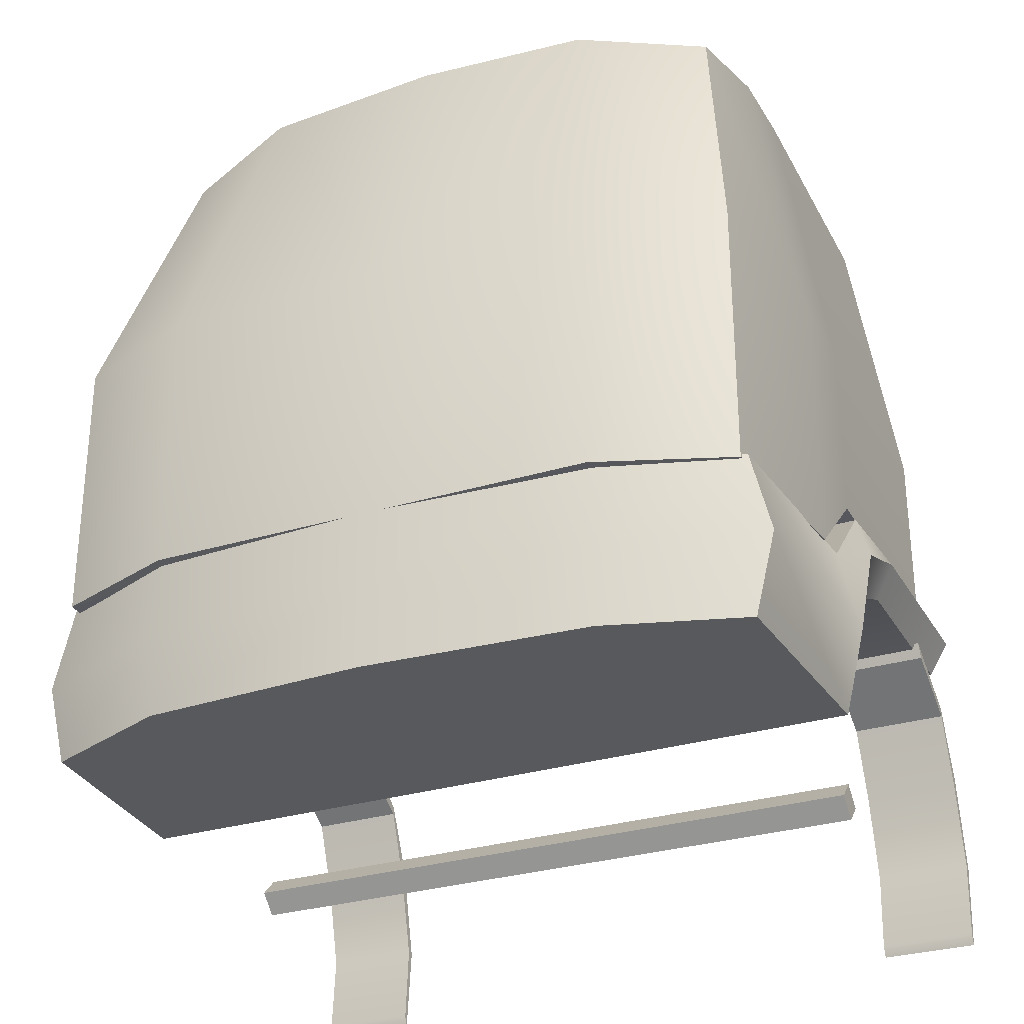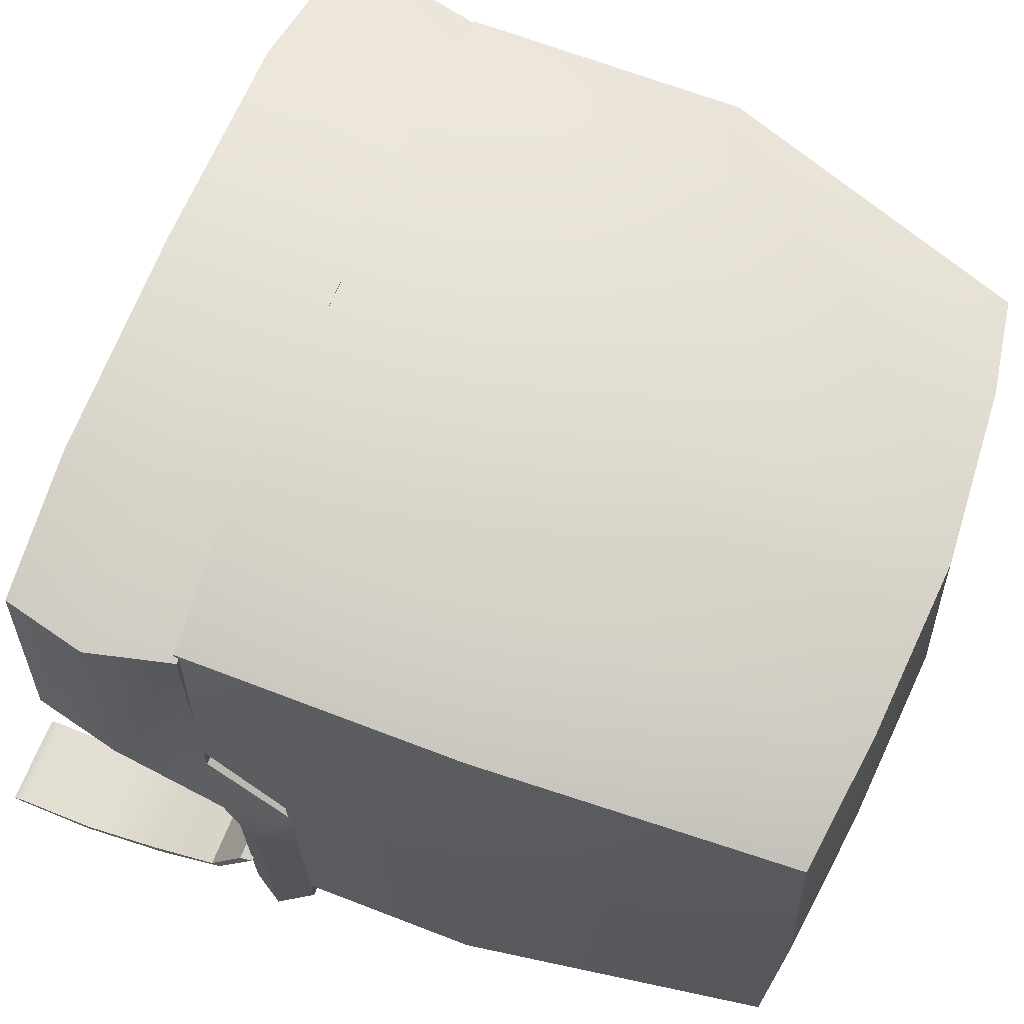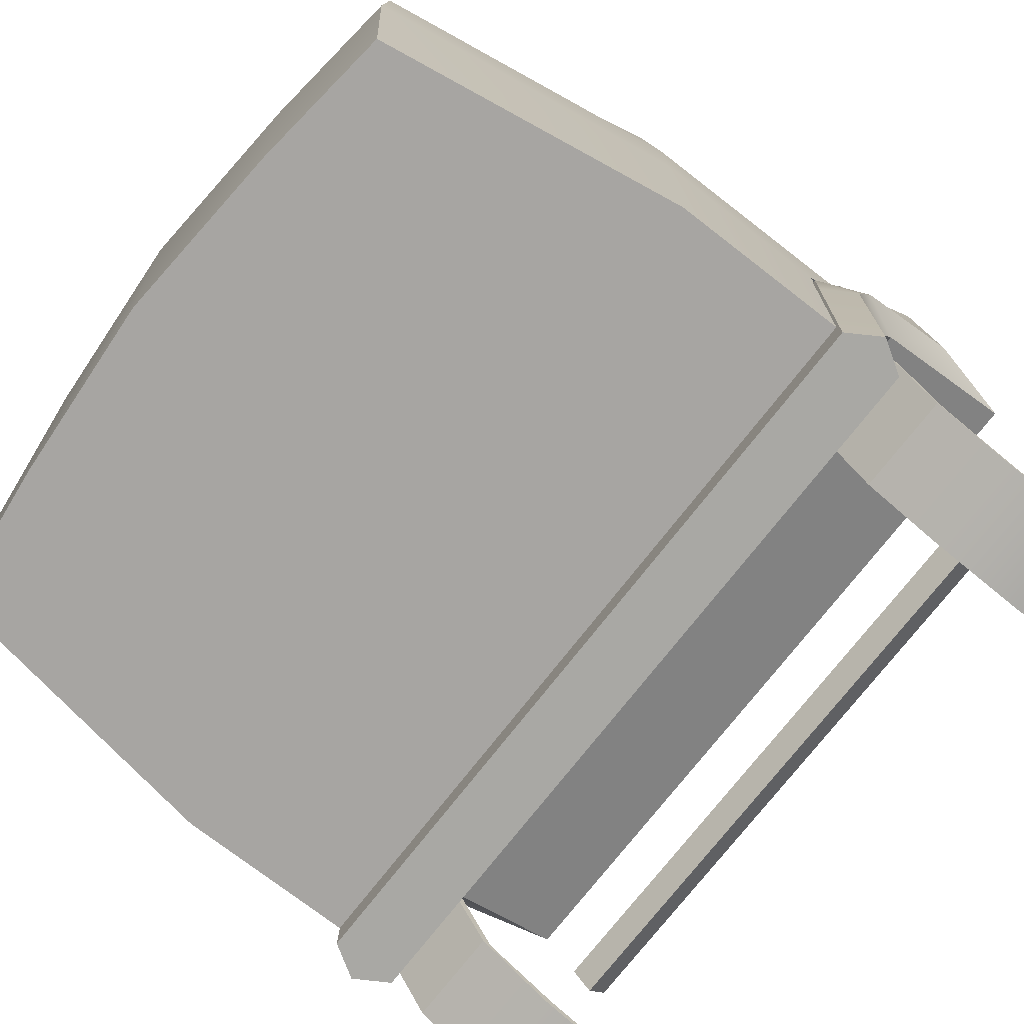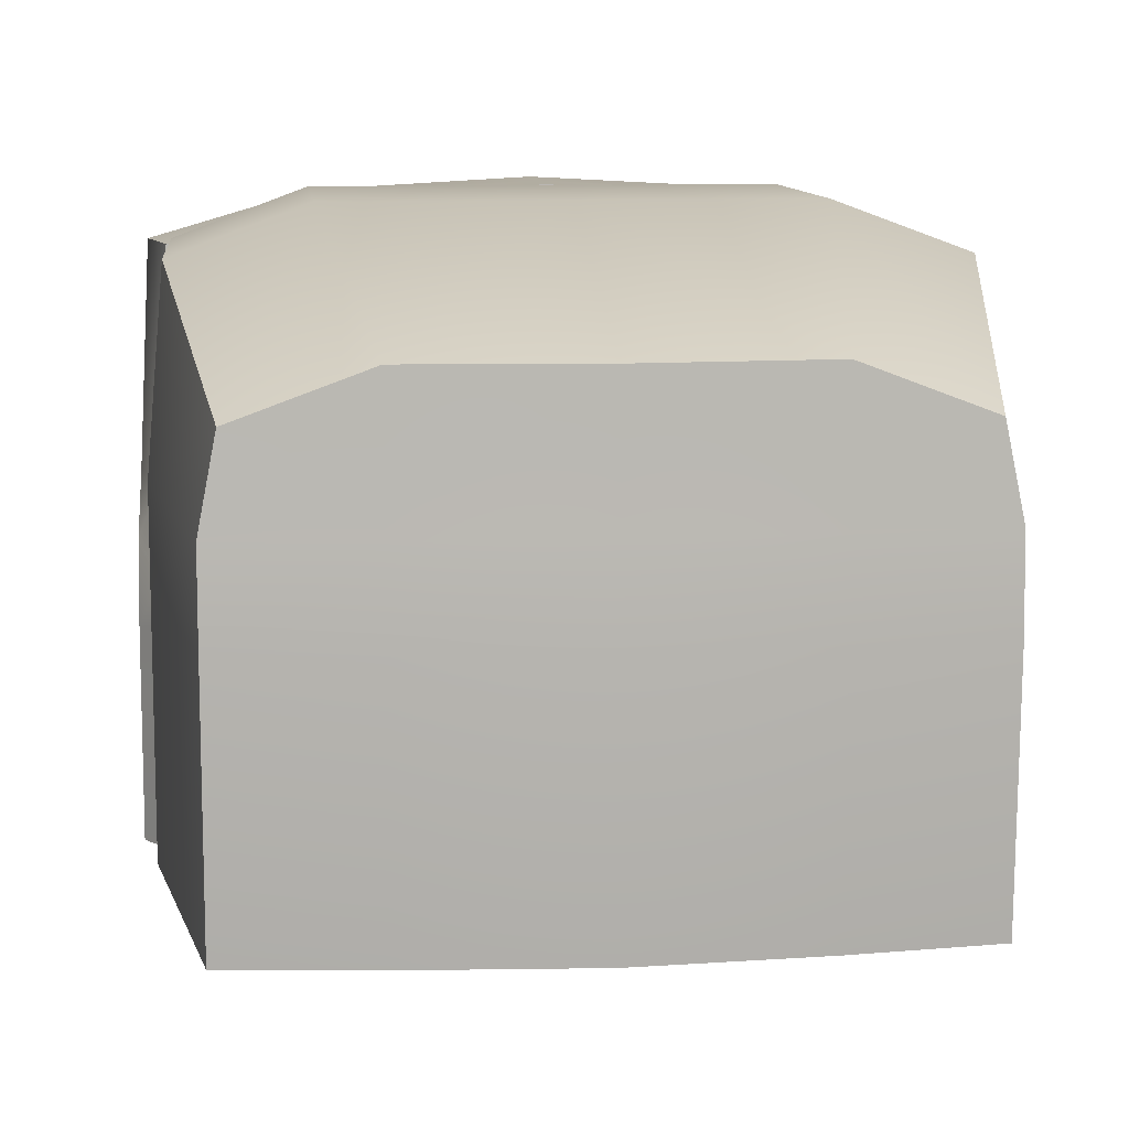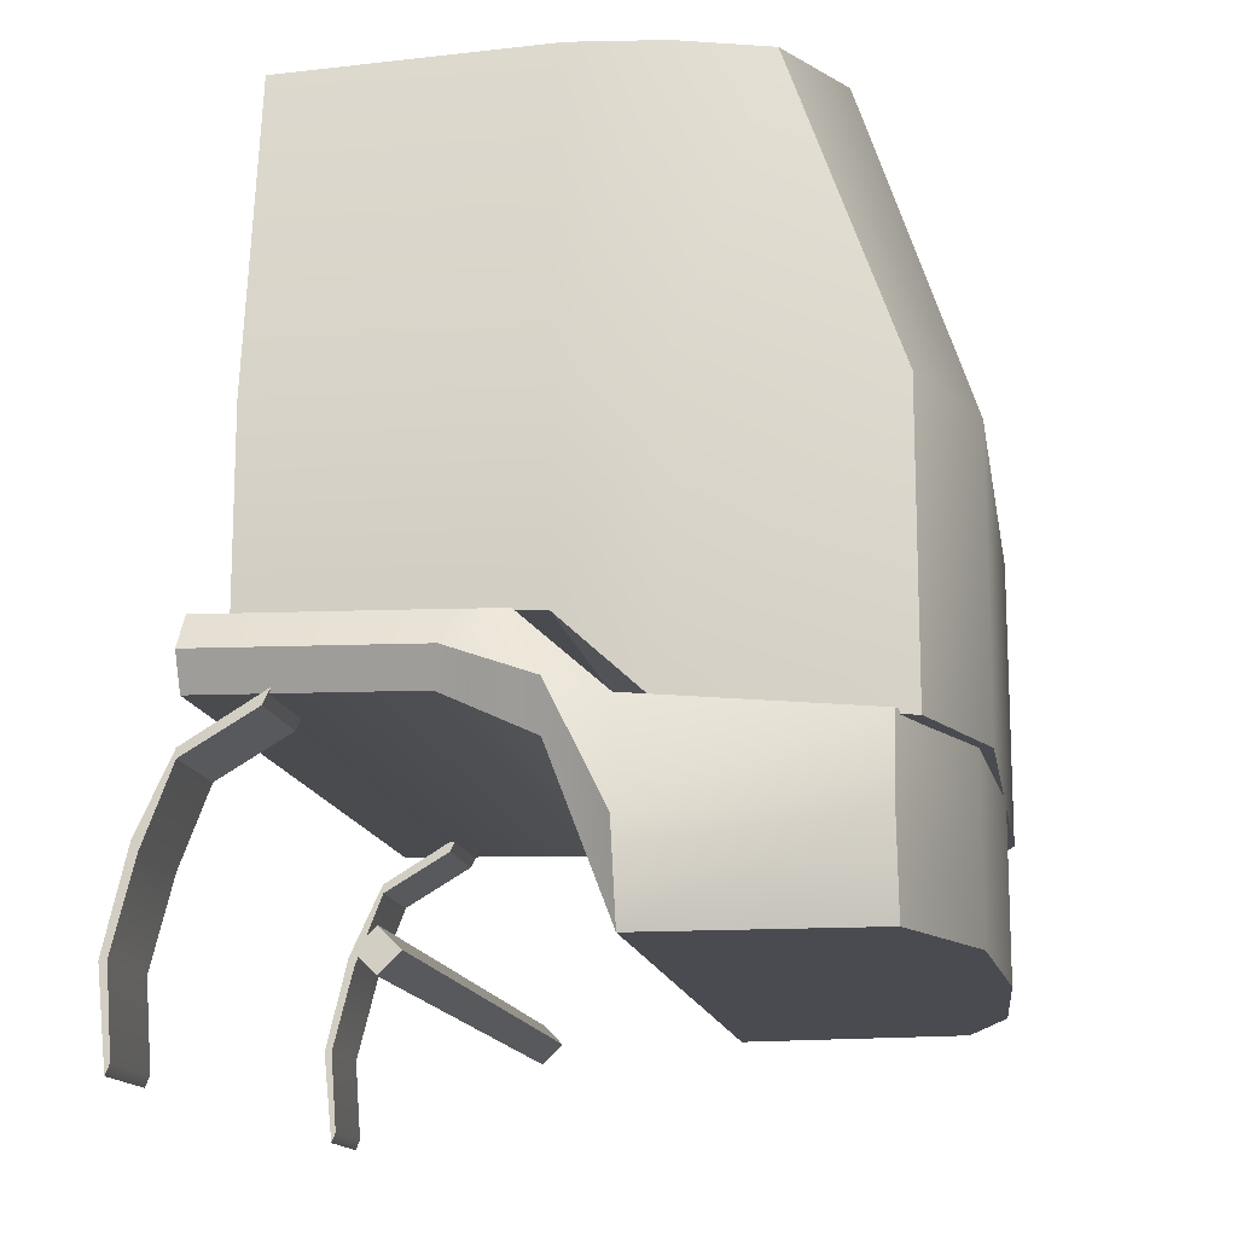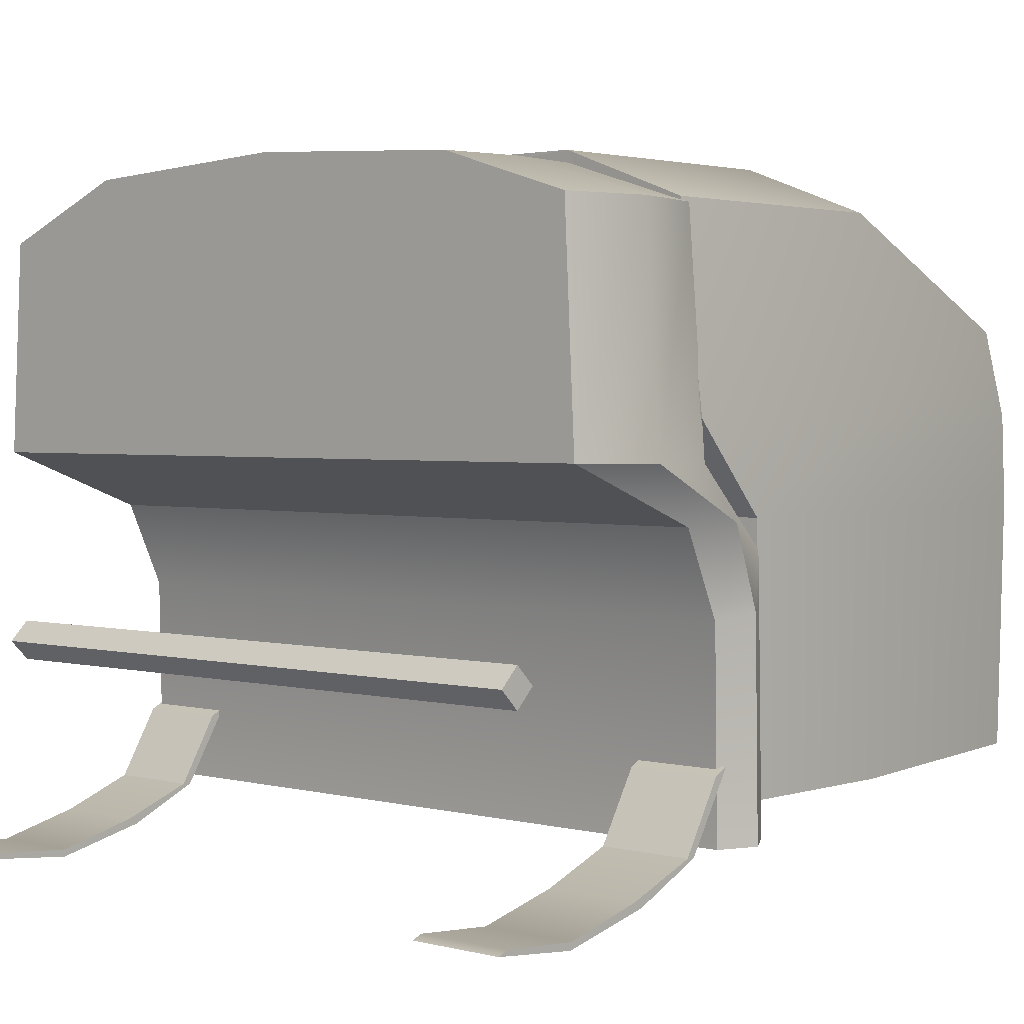
<metadata>
{"format":"obj","ext":"obj","renderer":"f3d","projection":"perspective","resolution":1024,"background":"white","views":[{"elev":-29.7,"azim":24.3,"up":"+Y"},{"elev":65.6,"azim":111.3,"up":"+Z"},{"elev":-73.9,"azim":-127.8,"up":"+Z"},{"elev":10.3,"azim":174.0,"up":"+Z"},{"elev":-14.5,"azim":-80.5,"up":"+Y"},{"elev":2.4,"azim":42.0,"up":"+Z"}]}
</metadata>
<code>
g Object
v 0 -23.89 46.99
v 0 -22.8 8.028
v -31.34 -21.51 8.028
v -31.34 -23.89 45.26
v 0 -11.91 -2.863
v -31.34 -11.91 -2.863
v 0 -11.72 -9.244
v -31.34 -11.72 -9.244
v 0 -11.07 -38.92
v -31.34 -11.07 -38.92
v -50.14 -23.89 37.48
v -51.79 -21.51 8.028
v -54.6 -34.86 8.22
v -52.94 -35.34 37.48
v 50.15 -23.89 39.46
v 52.96 -35.34 39.46
v 54.6 -34.86 8.22
v 51.79 -22.8 8.028
v 54.6 -20.07 0.851
v 51.79 -11.91 -2.863
v -51.79 -11.91 -2.863
v -54.6 -20.07 0.8509
v 54.6 -16.17 -10.26
v 51.79 -11.72 -9.244
v -51.79 -11.72 -9.244
v -54.6 -16.17 -10.26
v 51.79 -11.07 -38.92
v 54.6 -15.58 -39.08
v -51.79 -11.07 -38.92
v -54.6 -15.58 -39.08
v 0 -46.78 46.99
v 0 -46.92 8.412
v 31.34 -46.92 8.412
v 31.34 -46.78 45.26
v 0 -25.98 0.4039
v 31.34 -25.98 0.404
v 0 -20.62 -11.27
v 31.34 -20.62 -11.27
v 0 -20.09 -39.23
v 31.34 -20.09 -39.23
v 0 -35.34 46.99
v -33.03 -35.34 45.26
v 0 -15.58 -39.08
v 31.34 -11.07 -38.92
v 33.03 -15.58 -39.08
v -51.79 -46.92 8.412
v -50.14 -46.78 37.48
v 50.15 -46.78 39.46
v 51.79 -46.92 8.412
v 51.79 -25.98 0.404
v -51.79 -25.98 0.4039
v 51.79 -20.62 -11.27
v -51.79 -20.62 -11.27
v 51.79 -20.09 -39.23
v -51.79 -20.09 -39.23
v -31.34 -46.78 45.26
v 31.34 -22.8 8.028
v 31.34 -23.89 45.26
v 31.34 -11.91 -2.863
v 31.34 -11.72 -9.244
v -31.34 -46.92 8.412
v -31.34 -25.98 0.4039
v -31.34 -20.62 -11.27
v -31.34 -20.09 -39.23
v 33.03 -35.34 45.26
v -33.03 -15.58 -39.08
v -48.19 -47.68 -20.39
v -48.19 -44.99 -17.71
v 43.77 -44.99 -17.71
v 43.77 -47.68 -20.39
v -48.19 -47.68 -15.02
v 43.77 -47.68 -15.02
v -48.19 -50.37 -17.71
v 43.77 -50.37 -17.71
v -52.17 -48.63 -46.99
v -52.17 -35.89 -43.96
v -38.95 -35.89 -43.96
v -38.95 -48.63 -46.99
v -52.17 -25.93 -39.34
v -38.95 -25.93 -39.34
v -52.17 -19.61 -28.98
v -38.95 -19.61 -28.98
v -52.17 -60.77 -45.77
v -38.95 -60.77 -45.77
v -52.17 -48.52 -46
v -52.17 -37.1 -43.11
v -38.95 -37.1 -43.11
v -38.95 -48.52 -46
v -52.17 -27.12 -39.27
v -38.95 -27.12 -39.27
v -52.17 -21.6 -29.98
v -38.95 -21.6 -29.98
v -52.17 -59.4 -45.2
v -38.95 -59.4 -45.2
v 39.53 -48.63 -46.99
v 39.53 -35.89 -43.97
v 52.74 -35.89 -43.97
v 52.74 -48.63 -46.99
v 39.53 -25.93 -39.34
v 52.74 -25.93 -39.34
v 39.53 -19.61 -28.98
v 52.74 -19.61 -28.98
v 39.53 -60.77 -45.77
v 52.74 -60.77 -45.77
v 39.53 -48.52 -46
v 39.53 -37.1 -43.11
v 52.74 -37.1 -43.11
v 52.74 -48.52 -46
v 39.53 -27.12 -39.27
v 52.74 -27.12 -39.27
v 39.53 -21.6 -29.98
v 52.74 -21.6 -29.98
v 39.53 -59.4 -45.2
v 52.74 -59.4 -45.2
v 0.2027 -24.56 46.86
v 0.2027 13.26 46.86
v -30.99 13.26 46.86
v -30.99 -24.56 46.86
v 0.2027 13.26 -34.1
v 0.2027 -11.64 -34.1
v -30.99 -11.64 -34.1
v -30.99 13.26 -34.1
v -42.33 55.28 25.53
v -44.7 55.99 13.4
v -51.4 13.26 13.4
v -49.02 13.26 40.18
v -44.7 55.28 -34.1
v -51.39 13.26 -34.1
v -51.4 13.26 1.109
v -44.7 56.7 1.109
v -24.84 57.6 -34.1
v 0.2027 59.35 -34.1
v -51.4 -23.34 13.4
v -49.02 -24.56 40.18
v -51.39 -11.64 -34.1
v -51.4 -12.19 1.109
v -24.84 57.6 32.21
v -24.84 58.31 13.4
v -24.84 59.02 1.109
v 0.2027 59.35 32.21
v 0.2027 60.06 13.4
v 0.2027 60.77 1.109
v 31.4 -24.56 46.86
v 31.4 13.26 46.86
v 31.4 13.26 -34.1
v 31.4 -11.64 -34.1
v 42.74 55.28 25.53
v 49.43 13.26 40.18
v 51.8 13.26 13.4
v 45.11 55.99 13.4
v 45.11 55.28 -34.1
v 45.11 56.7 1.109
v 51.8 13.26 1.109
v 51.8 13.26 -34.1
v 25.24 57.6 -34.1
v 51.8 -23.34 13.4
v 49.43 -24.56 40.18
v 51.8 -11.64 -34.1
v 51.8 -12.19 1.109
v 25.24 58.31 13.4
v 25.24 57.6 32.21
v 25.24 59.02 1.109
f 1 2 3 4
f 15 18 57 58
f 58 57 2 1
f 12 11 4 3
f 2 5 6 3
f 18 20 59 57
f 57 59 5 2
f 21 12 3 6
f 68 71 72 69
f 5 7 8 6
f 7 9 10 8
f 20 24 60 59
f 59 60 7 5
f 25 21 6 8
f 24 27 44 60
f 60 44 9 7
f 29 25 8 10
f 11 12 13 14
f 12 21 22 13
f 21 25 26 22
f 29 30 26 25
f 46 47 14 13
f 15 16 17 18
f 18 17 19 20
f 20 19 23 24
f 27 24 23 28
f 16 48 49 17
f 31 32 33 34
f 47 46 61 56
f 56 61 32 31
f 49 48 34 33
f 32 35 36 33
f 46 51 62 61
f 61 62 35 32
f 50 49 33 36
f 35 37 38 36
f 37 39 40 38
f 51 53 63 62
f 62 63 37 35
f 52 50 36 38
f 53 55 64 63
f 63 64 39 37
f 54 52 38 40
f 41 1 4 42
f 56 31 41 42
f 65 16 15 58
f 41 65 58 1
f 11 14 42 4
f 48 16 65 34
f 34 65 41 31
f 42 14 47 56
f 43 9 44 45
f 40 39 43 45
f 66 30 29 10
f 43 66 10 9
f 27 28 45 44
f 55 30 66 64
f 64 66 43 39
f 45 28 54 40
f 17 49 50 19
f 19 50 52 23
f 52 54 28 23
f 51 46 13 22
f 53 51 22 26
f 30 55 53 26
f 67 68 69 70
f 71 73 74 72
f 73 67 70 74
f 71 68 67 73
f 76 75 85 86
f 79 76 86 89
f 81 79 89 91
f 75 83 93 85
f 96 95 105 106
f 99 96 106 109
f 101 99 109 111
f 95 103 113 105
f 69 72 74 70
f 78 77 87 88
f 77 80 90 87
f 80 82 92 90
f 84 78 88 94
f 98 97 107 108
f 97 100 110 107
f 100 102 112 110
f 104 98 108 114
f 75 76 77 78
f 76 79 80 77
f 83 75 78 84
f 95 96 97 98
f 96 99 100 97
f 103 95 98 104
f 79 81 82 80
f 99 101 102 100
f 85 93 94 88
f 89 86 87 90
f 86 85 88 87
f 94 93 83 84
f 105 113 114 108
f 109 106 107 110
f 106 105 108 107
f 114 113 103 104
f 91 89 90 92
f 111 109 110 112
f 91 92 82 81
f 111 112 102 101
g cabina
f 115 116 117 118
f 126 134 118 117
f 123 126 117 137
f 137 117 116 140
f 115 143 144 116
f 148 144 143 157
f 147 161 144 148
f 161 140 116 144
f 119 120 121 122
f 131 132 119 122
f 135 128 122 121
f 122 128 127 131
f 119 145 146 120
f 155 145 119 132
f 158 146 145 154
f 145 155 151 154
f 123 124 125 126
f 127 128 129 130
f 124 130 129 125
f 133 134 126 125
f 135 136 129 128
f 136 133 125 129
f 124 123 137 138
f 127 130 139 131
f 130 124 138 139
f 138 137 140 141
f 131 139 142 132
f 139 138 141 142
f 150 160 161 147
f 151 155 162 152
f 152 162 160 150
f 160 141 140 161
f 155 132 142 162
f 162 142 141 160
f 147 148 149 150
f 151 152 153 154
f 150 149 153 152
f 156 149 148 157
f 158 154 153 159
f 159 153 149 156
f 134 133 156 143
f 156 157 143
f 134 143 115 118
f 136 159 156 133
f 136 135 121 120
f 136 120 146 158
f 136 158 159

</code>
